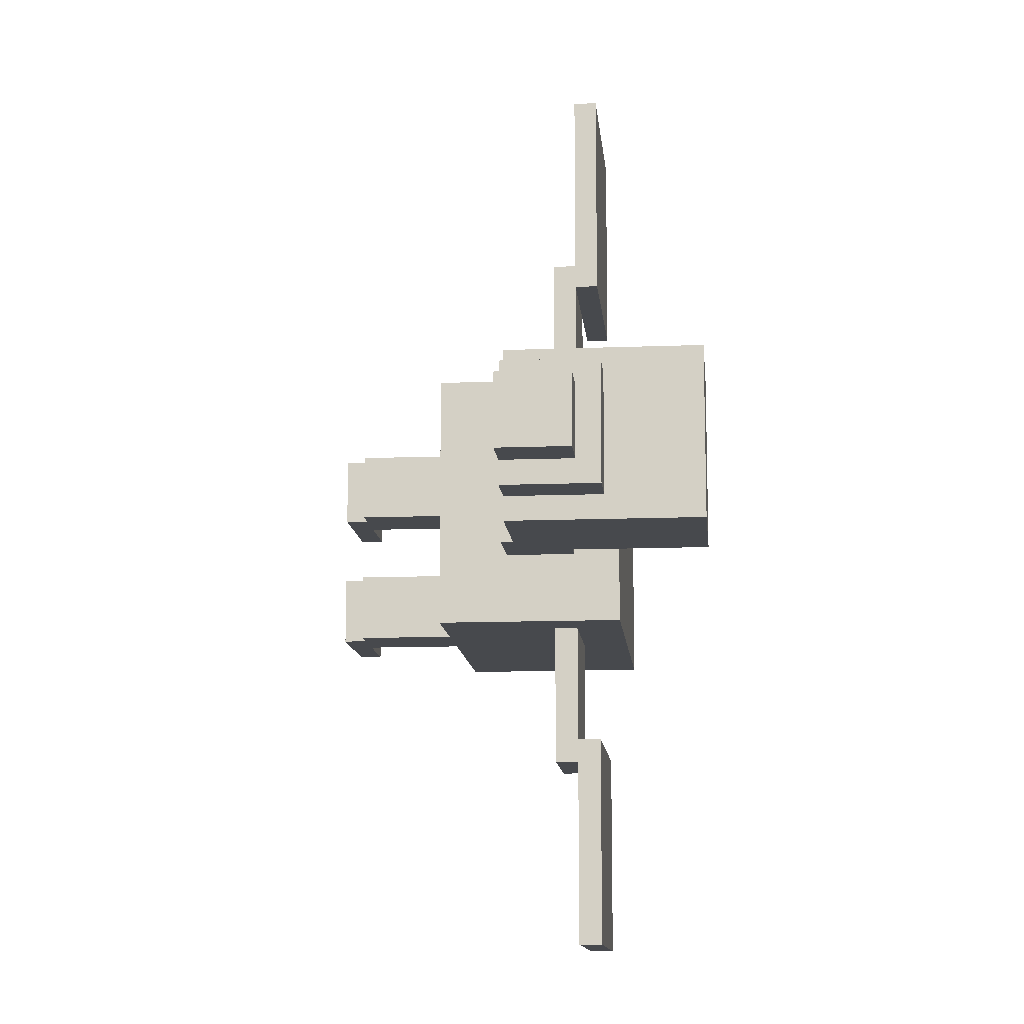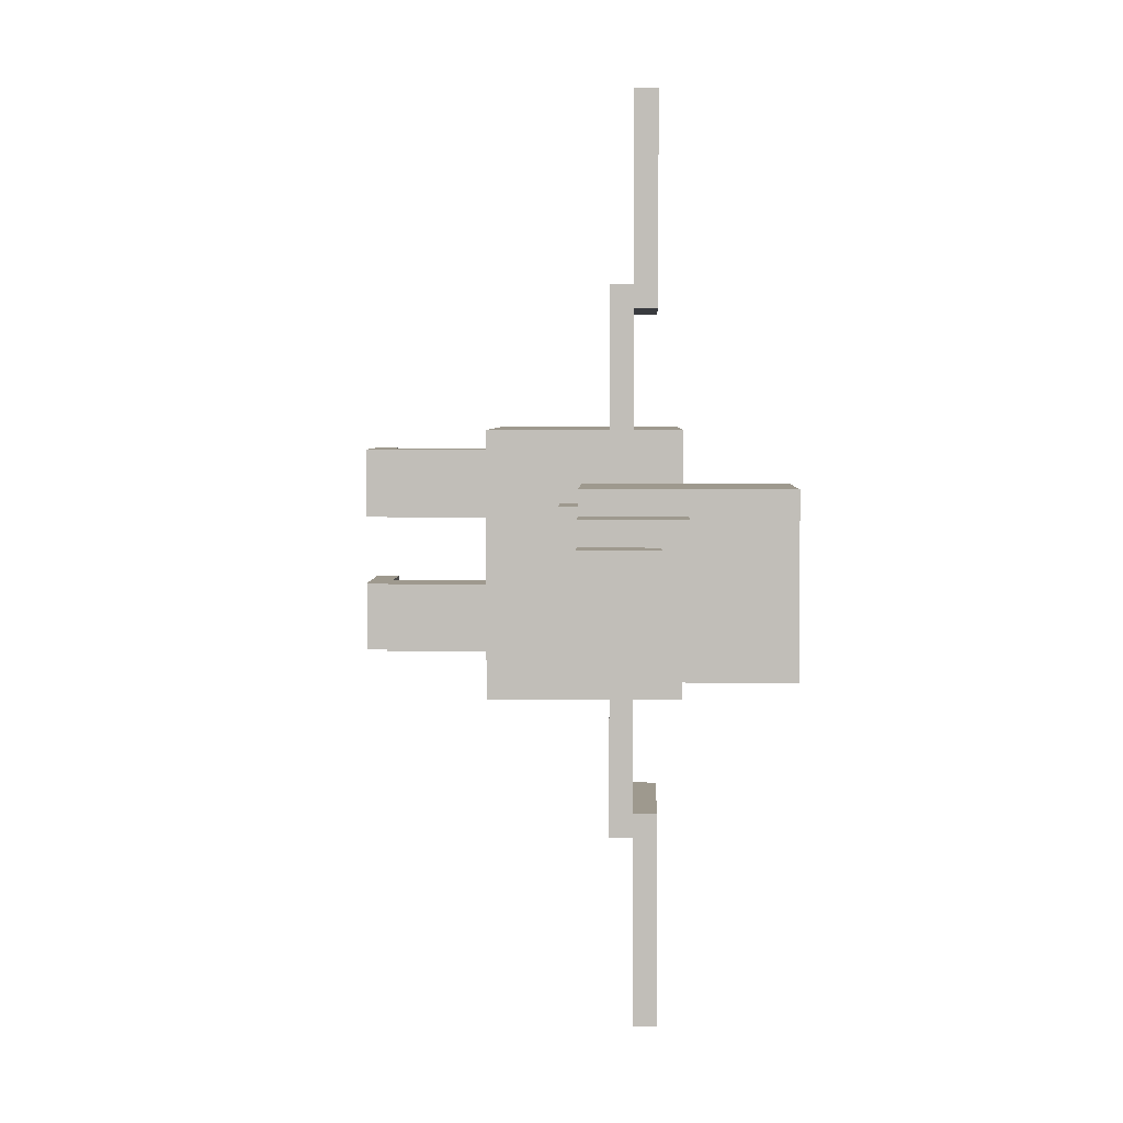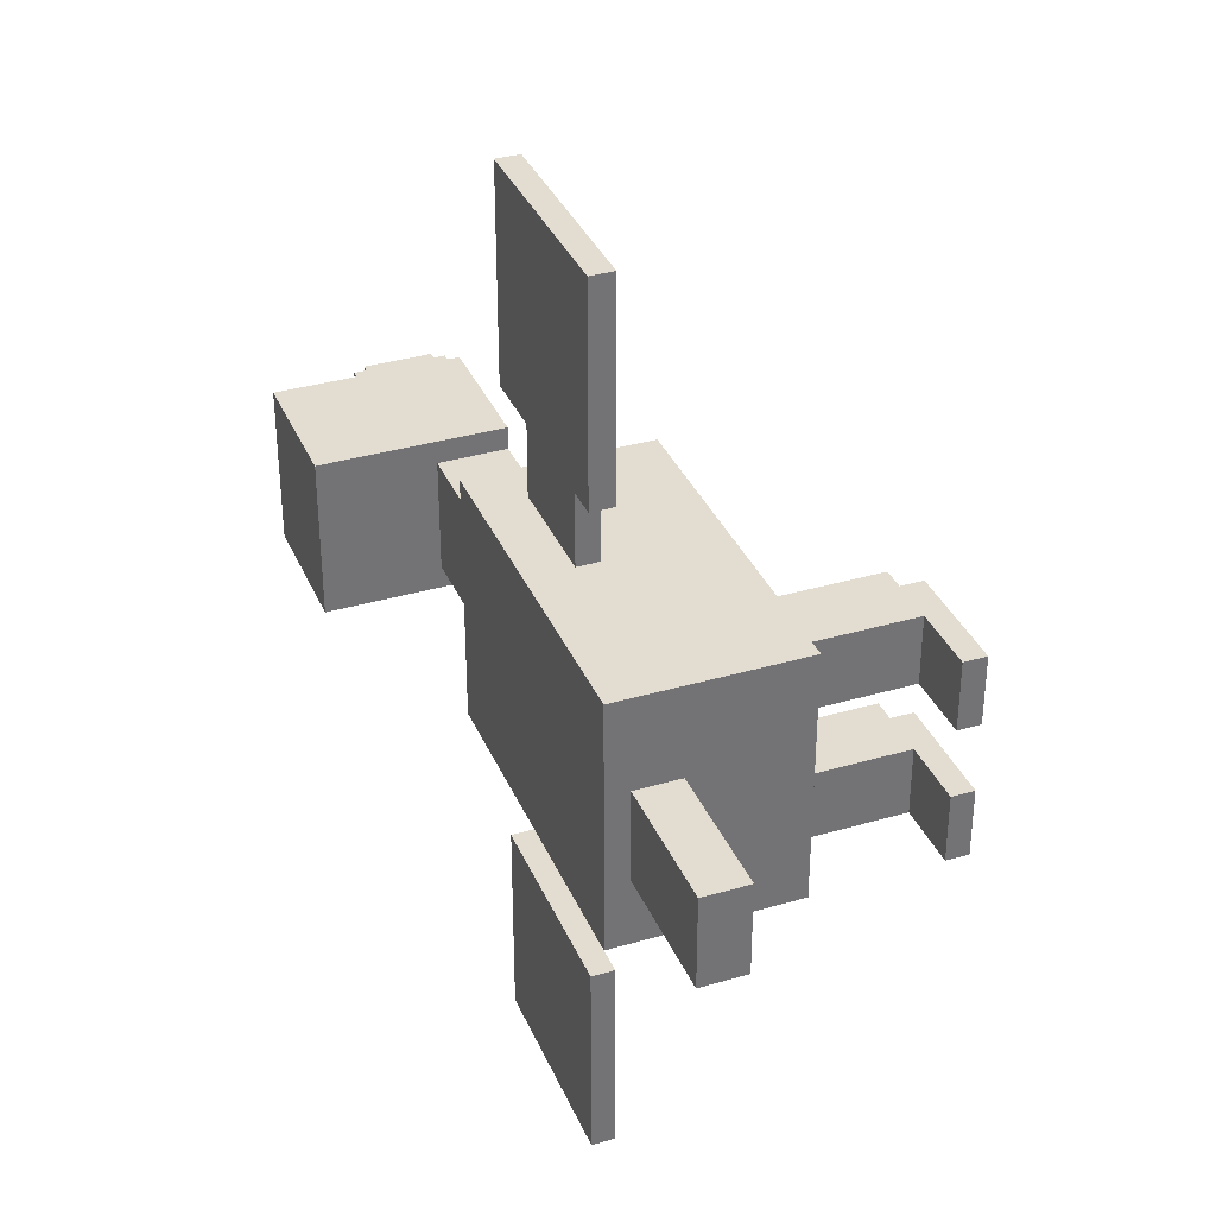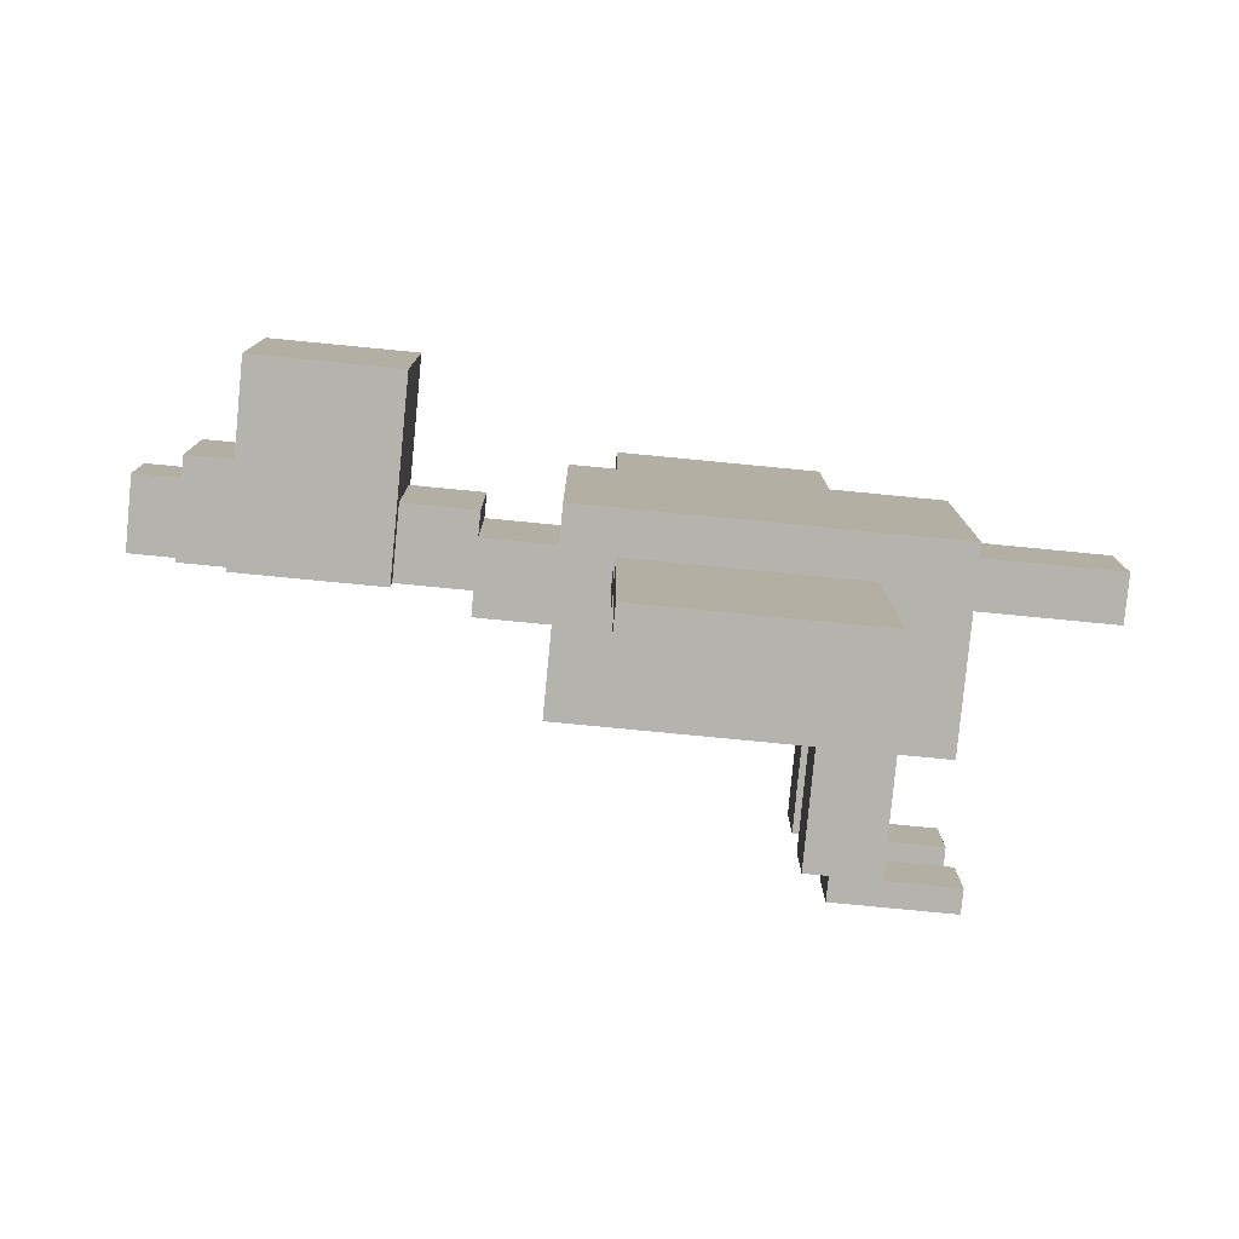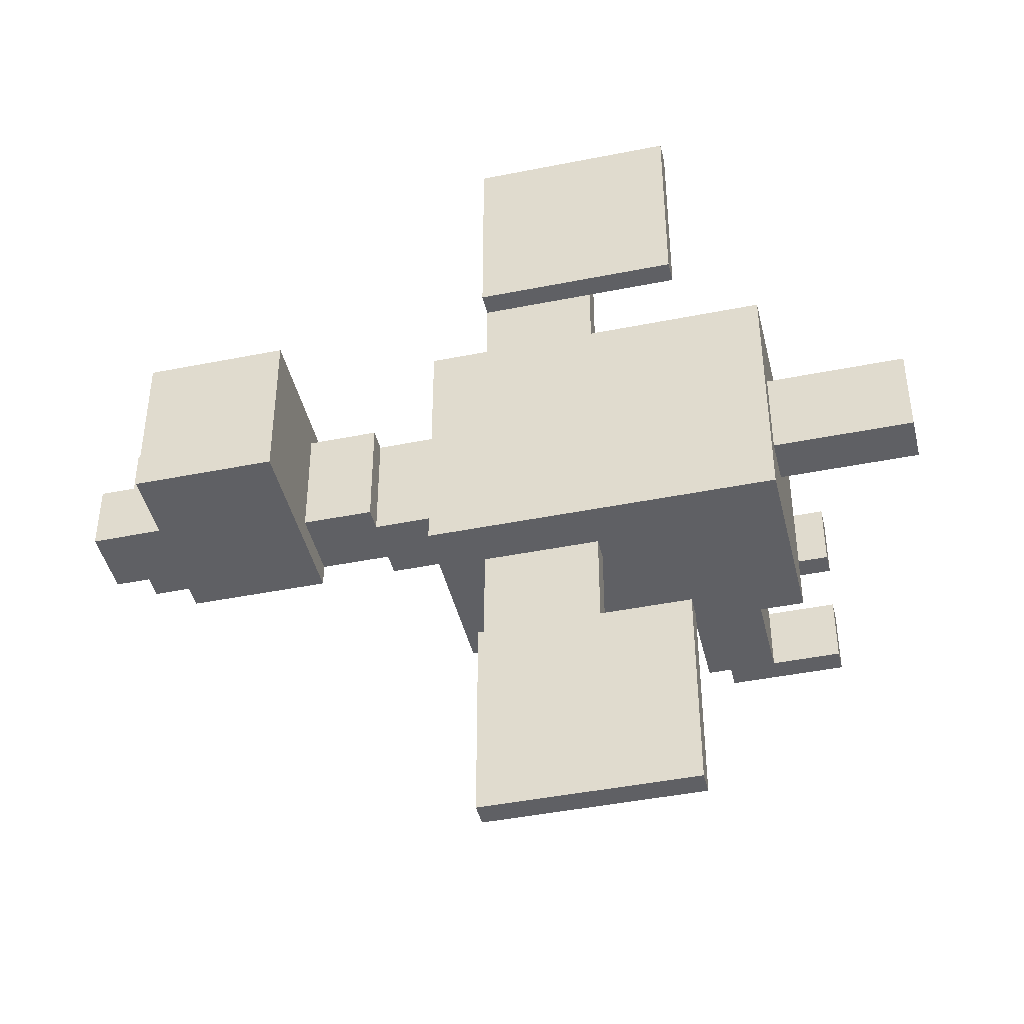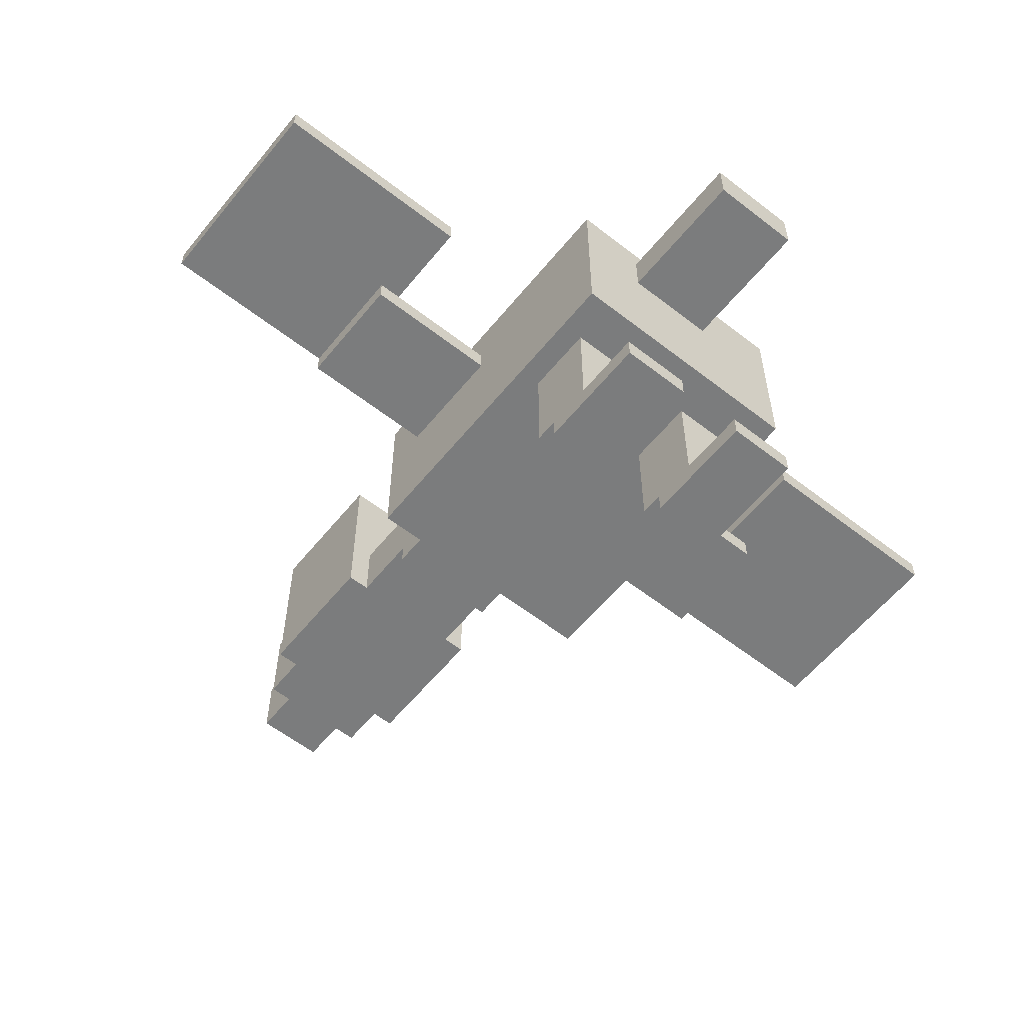
<metadata>
{"format":"obj","ext":"obj","renderer":"f3d","projection":"perspective","resolution":1024,"background":"white","views":[{"elev":-12.2,"azim":95.3,"up":"+Z"},{"elev":3.5,"azim":91.6,"up":"+Z"},{"elev":35.1,"azim":-111.2,"up":"+Z"},{"elev":-79.9,"azim":174.5,"up":"+Z"},{"elev":-43.6,"azim":-166.7,"up":"+Z"},{"elev":-58.6,"azim":-128.8,"up":"+Y"}]}
</metadata>
<code>
v -17 14 2
v -17 14 -2
v -17 16 2
v -17 16 -2
v -12 3 5
v -12 3 2
v -12 3 -1
v -12 3 -4
v -12 4 5
v -12 4 2
v -12 4 -1
v -12 4 -4
v -11 9 6
v -11 9 -5
v -11 11 6
v -11 11 -5
v -11 14 2
v -11 14 -2
v -11 16 2
v -11 16 -2
v -11 17 6
v -11 17 -5
v -9 4 5
v -9 4 2
v -9 4 -1
v -9 4 -4
v -9 9 5
v -9 9 2
v -9 9 -1
v -9 9 -4
v -7 15 20
v -7 15 11
v -7 15 -10
v -7 15 -19
v -7 16 20
v -7 16 11
v -7 16 -10
v -7 16 -19
v -3 14 12
v -3 14 6
v -3 14 -5
v -3 14 -11
v -3 15 12
v -3 15 11
v -3 15 6
v -3 15 -5
v -3 15 -10
v -3 15 -11
v 7 15 3
v 7 15 -2
v 7 16 3
v 7 16 -2
v 10 13 4
v 10 13 3
v 10 13 -2
v 10 13 -3
v 10 16 3
v 10 16 -2
v 10 21 4
v 10 21 -3
v -7 3 5
v -7 3 2
v -7 3 -1
v -7 3 -4
v -7 4 5
v -7 4 2
v -7 4 -1
v -7 4 -4
v -6 4 5
v -6 4 2
v -6 4 -1
v -6 4 -4
v -6 9 5
v -6 9 2
v -6 9 -1
v -6 9 -4
v 2 14 12
v 2 14 6
v 2 14 -5
v 2 14 -11
v 2 15 20
v 2 15 12
v 2 15 11
v 2 15 6
v 2 15 -5
v 2 15 -10
v 2 15 -11
v 2 15 -19
v 2 16 20
v 2 16 11
v 2 16 -10
v 2 16 -19
v 4 9 6
v 4 9 -5
v 4 11 6
v 4 11 -5
v 4 12 3
v 4 12 -2
v 4 15 3
v 4 15 -2
v 4 17 6
v 4 17 -5
v 7 12 3
v 7 12 -2
v 7 13 3
v 7 13 -2
v 16 13 4
v 16 13 3
v 16 13 -2
v 16 13 -3
v 16 17 3
v 16 17 -2
v 16 21 4
v 16 21 -3
v 18 13 3
v 18 13 2
v 18 13 -1
v 18 13 -2
v 18 16 2
v 18 16 -1
v 18 17 3
v 18 17 -2
v 20 13 2
v 20 13 -1
v 20 16 2
v 20 16 -1
v -7 15 20
v -7 16 20
v 2 15 20
v 2 16 20
v -3 14 12
v -3 15 12
v 2 14 12
v 2 15 12
v -11 9 6
v -11 11 6
v -11 17 6
v -3 14 6
v -3 15 6
v 2 14 6
v 2 15 6
v 4 9 6
v 4 11 6
v 4 17 6
v -12 3 5
v -12 4 5
v -9 4 5
v -9 9 5
v -7 3 5
v -7 4 5
v -6 4 5
v -6 9 5
v 10 13 4
v 10 21 4
v 16 13 4
v 16 21 4
v 4 12 3
v 4 15 3
v 7 12 3
v 7 13 3
v 7 15 3
v 7 16 3
v 10 13 3
v 10 16 3
v 16 13 3
v 16 17 3
v 18 13 3
v 18 17 3
v -17 14 2
v -17 16 2
v -11 14 2
v -11 16 2
v 18 13 2
v 18 16 2
v 20 13 2
v 20 16 2
v -12 3 -1
v -12 4 -1
v -9 4 -1
v -9 9 -1
v -7 3 -1
v -7 4 -1
v -6 4 -1
v -6 9 -1
v -7 15 -10
v -7 16 -10
v -3 15 -10
v 2 15 -10
v 2 16 -10
v -7 15 11
v -7 16 11
v -3 15 11
v 2 15 11
v 2 16 11
v -12 3 2
v -12 4 2
v -9 4 2
v -9 9 2
v -7 3 2
v -7 4 2
v -6 4 2
v -6 9 2
v 18 13 -1
v 18 16 -1
v 20 13 -1
v 20 16 -1
v -17 14 -2
v -17 16 -2
v -11 14 -2
v -11 16 -2
v 4 12 -2
v 4 15 -2
v 7 12 -2
v 7 13 -2
v 7 15 -2
v 7 16 -2
v 10 13 -2
v 10 16 -2
v 16 13 -2
v 16 17 -2
v 18 13 -2
v 18 17 -2
v 10 13 -3
v 10 21 -3
v 16 13 -3
v 16 21 -3
v -12 3 -4
v -12 4 -4
v -9 4 -4
v -9 9 -4
v -7 3 -4
v -7 4 -4
v -6 4 -4
v -6 9 -4
v -11 9 -5
v -11 11 -5
v -11 17 -5
v -3 14 -5
v -3 15 -5
v 2 14 -5
v 2 15 -5
v 4 9 -5
v 4 11 -5
v 4 17 -5
v -3 14 -11
v -3 15 -11
v 2 14 -11
v 2 15 -11
v -7 15 -19
v -7 16 -19
v 2 15 -19
v 2 16 -19
v -12 3 5
v -7 3 5
v -12 3 2
v -7 3 2
v -12 3 -1
v -7 3 -1
v -12 3 -4
v -7 3 -4
v -7 4 5
v -6 4 5
v -7 4 2
v -6 4 2
v -7 4 -1
v -6 4 -1
v -7 4 -4
v -6 4 -4
v -11 9 6
v 4 9 6
v -9 9 5
v -6 9 5
v -9 9 2
v -6 9 2
v -9 9 -1
v -6 9 -1
v -9 9 -4
v -6 9 -4
v -11 9 -5
v 4 9 -5
v 4 12 3
v 7 12 3
v 4 12 -2
v 7 12 -2
v 10 13 4
v 16 13 4
v 7 13 3
v 10 13 3
v 16 13 3
v 18 13 3
v 18 13 2
v 20 13 2
v 18 13 -1
v 20 13 -1
v 7 13 -2
v 10 13 -2
v 16 13 -2
v 18 13 -2
v 10 13 -3
v 16 13 -3
v -3 14 12
v 2 14 12
v -3 14 6
v 2 14 6
v -17 14 2
v -11 14 2
v -17 14 -2
v -11 14 -2
v -3 14 -5
v 2 14 -5
v -3 14 -11
v 2 14 -11
v -7 15 20
v 2 15 20
v -3 15 12
v 2 15 12
v -7 15 11
v -3 15 11
v -7 15 -10
v -3 15 -10
v -3 15 -11
v 2 15 -11
v -7 15 -19
v 2 15 -19
v -12 4 5
v -9 4 5
v -12 4 2
v -9 4 2
v -12 4 -1
v -9 4 -1
v -12 4 -4
v -9 4 -4
v -3 15 11
v 2 15 11
v -3 15 6
v 2 15 6
v 4 15 3
v 7 15 3
v 4 15 -2
v 7 15 -2
v -3 15 -5
v 2 15 -5
v -3 15 -10
v 2 15 -10
v -7 16 20
v 2 16 20
v -7 16 11
v 2 16 11
v 7 16 3
v 10 16 3
v -17 16 2
v -11 16 2
v 18 16 2
v 20 16 2
v 18 16 -1
v 20 16 -1
v -17 16 -2
v -11 16 -2
v 7 16 -2
v 10 16 -2
v -7 16 -10
v 2 16 -10
v -7 16 -19
v 2 16 -19
v -11 17 6
v 4 17 6
v 16 17 3
v 18 17 3
v 16 17 -2
v 18 17 -2
v -11 17 -5
v 4 17 -5
v 10 21 4
v 16 21 4
v 10 21 -3
v 16 21 -3
f 3 2 1
f 4 2 3
f 9 6 5
f 10 6 9
f 11 8 7
f 12 8 11
f 15 14 13
f 16 14 15
f 17 16 15
f 18 16 17
f 19 17 15
f 20 16 18
f 21 19 15
f 21 20 19
f 22 16 20
f 22 20 21
f 27 24 23
f 28 24 27
f 29 26 25
f 30 26 29
f 35 32 31
f 36 32 35
f 37 34 33
f 38 34 37
f 43 40 39
f 44 40 43
f 45 40 44
f 46 42 41
f 47 42 46
f 48 42 47
f 51 50 49
f 52 50 51
f 57 54 53
f 58 56 55
f 59 57 53
f 59 58 57
f 60 56 58
f 60 58 59
f 61 62 65
f 65 62 66
f 63 64 67
f 67 64 68
f 69 70 73
f 73 70 74
f 71 72 75
f 75 72 76
f 77 78 82
f 82 78 83
f 83 78 84
f 79 80 85
f 85 80 86
f 86 80 87
f 81 82 89
f 82 83 89
f 89 83 90
f 87 88 91
f 86 87 91
f 91 88 92
f 93 94 95
f 95 94 96
f 95 96 97
f 97 96 98
f 95 97 99
f 98 96 100
f 95 99 101
f 99 100 101
f 100 96 102
f 101 100 102
f 103 104 105
f 105 104 106
f 107 108 111
f 109 110 112
f 107 111 113
f 111 112 113
f 112 110 114
f 113 112 114
f 115 116 119
f 117 118 120
f 115 119 121
f 119 120 121
f 120 118 122
f 121 120 122
f 123 124 125
f 125 124 126
f 129 128 127
f 130 128 129
f 133 132 131
f 134 132 133
f 138 137 136
f 139 137 138
f 140 138 136
f 141 137 139
f 142 136 135
f 143 141 140
f 143 136 142
f 143 140 136
f 144 137 141
f 144 141 143
f 147 146 145
f 149 147 145
f 150 148 147
f 150 147 149
f 151 148 150
f 152 148 151
f 155 154 153
f 156 154 155
f 159 158 157
f 160 158 159
f 161 158 160
f 163 162 161
f 163 161 160
f 164 162 163
f 167 166 165
f 168 166 167
f 171 170 169
f 172 170 171
f 175 174 173
f 176 174 175
f 179 178 177
f 181 179 177
f 182 180 179
f 182 179 181
f 183 180 182
f 184 180 183
f 187 186 185
f 188 186 187
f 189 186 188
f 190 191 192
f 192 191 193
f 193 191 194
f 195 196 197
f 195 197 199
f 197 198 200
f 199 197 200
f 200 198 201
f 201 198 202
f 203 204 205
f 205 204 206
f 207 208 209
f 209 208 210
f 211 212 213
f 213 212 214
f 214 212 215
f 215 216 217
f 214 215 217
f 217 216 218
f 219 220 221
f 221 220 222
f 223 224 225
f 225 224 226
f 227 228 229
f 227 229 231
f 229 230 232
f 231 229 232
f 232 230 233
f 233 230 234
f 236 237 238
f 238 237 239
f 236 238 240
f 239 237 241
f 235 236 242
f 240 241 243
f 242 236 243
f 236 240 243
f 241 237 244
f 243 241 244
f 245 246 247
f 247 246 248
f 249 250 251
f 251 250 252
f 255 254 253
f 256 254 255
f 259 258 257
f 260 258 259
f 263 262 261
f 264 262 263
f 267 266 265
f 268 266 267
f 271 270 269
f 272 270 271
f 273 271 269
f 274 270 272
f 275 273 269
f 275 274 273
f 276 270 274
f 276 274 275
f 277 275 269
f 278 270 276
f 279 277 269
f 279 278 277
f 280 270 278
f 280 278 279
f 283 282 281
f 284 282 283
f 288 286 285
f 289 286 288
f 291 290 289
f 293 291 289
f 293 292 291
f 294 292 293
f 295 288 287
f 295 289 288
f 296 289 295
f 297 293 289
f 297 289 296
f 298 293 297
f 299 297 296
f 300 297 299
f 303 302 301
f 304 302 303
f 307 306 305
f 308 306 307
f 311 310 309
f 312 310 311
f 315 314 313
f 316 314 315
f 317 315 313
f 318 315 317
f 321 320 319
f 323 321 319
f 323 322 321
f 324 322 323
f 325 326 327
f 327 326 328
f 329 330 331
f 331 330 332
f 333 334 335
f 335 334 336
f 337 338 339
f 339 338 340
f 341 342 343
f 343 342 344
f 345 346 347
f 347 346 348
f 353 354 355
f 355 354 356
f 351 352 357
f 357 352 358
f 349 350 359
f 359 350 360
f 361 362 363
f 363 362 364
f 367 368 369
f 369 368 370
f 365 366 371
f 371 366 372
f 373 374 375
f 375 374 376

</code>
